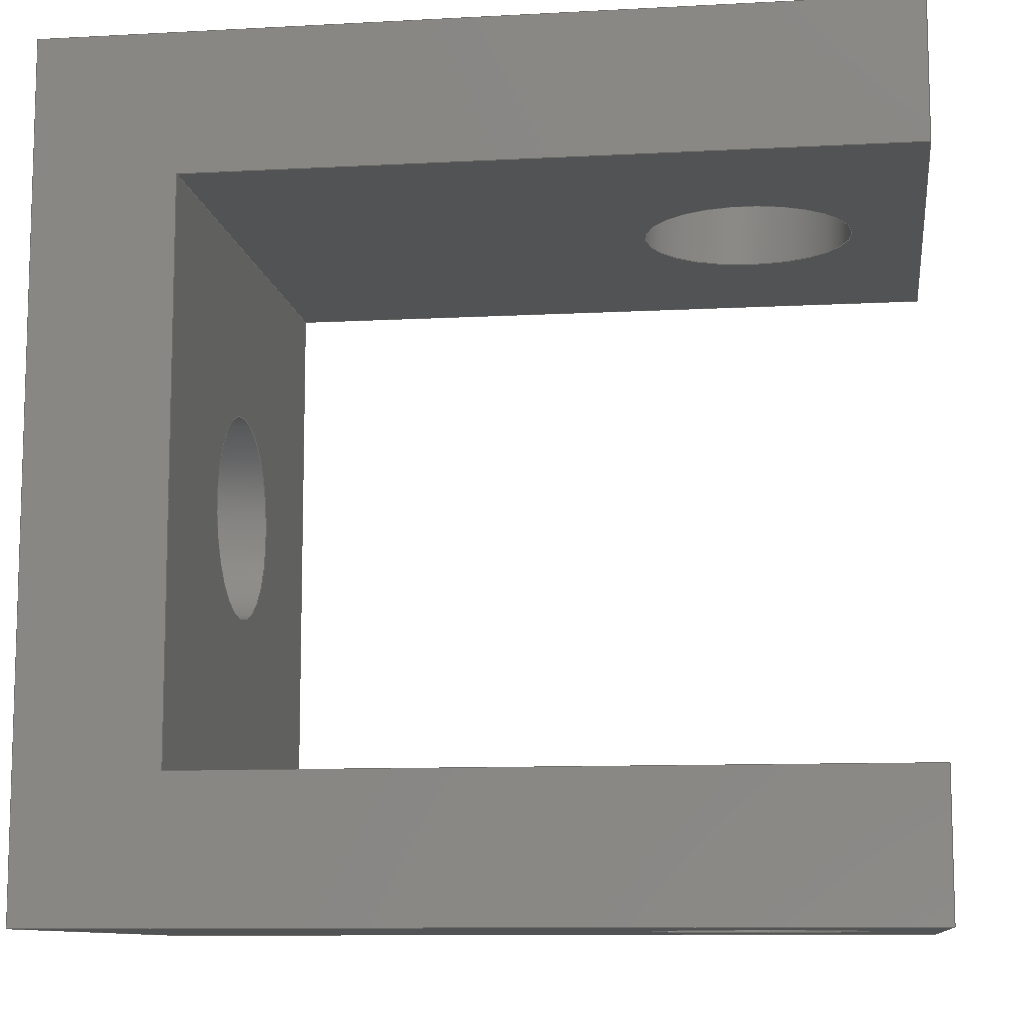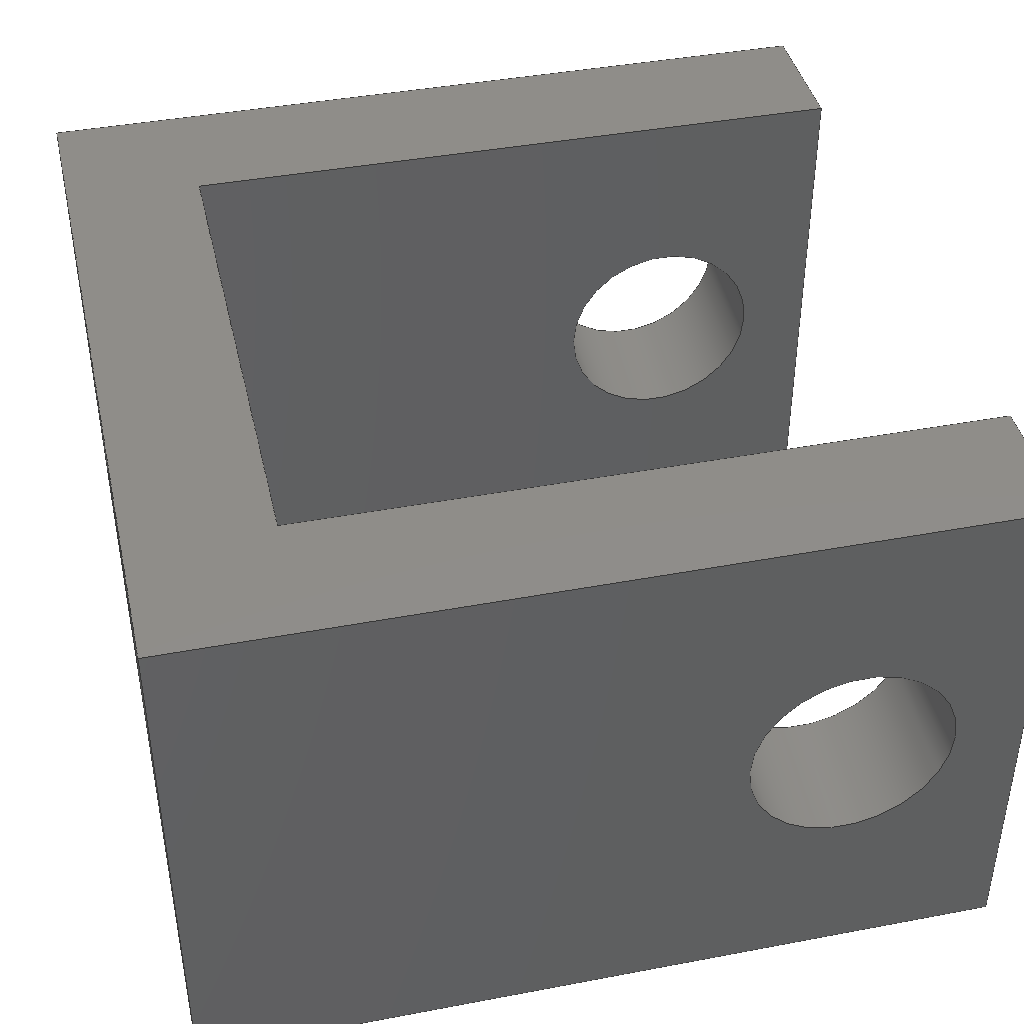
<metadata>
{"format":"step","ext":"step","renderer":"f3d","projection":"perspective","resolution":1024,"background":"white","views":[{"elev":-10.2,"azim":-172.2,"up":"+Z"},{"elev":41.5,"azim":167.1,"up":"+Y"}]}
</metadata>
<code>
ISO-10303-21;
DATA;
#1=MECHANICAL_DESIGN_GEOMETRIC_PRESENTATION_REPRESENTATION('',(#67,#66,
#65,#63,#64,#71,#73,#69,#68,#72,#74,#70),#407);
#2=SHAPE_REPRESENTATION_RELATIONSHIP('SRR','None',#416,#3);
#3=ADVANCED_BREP_SHAPE_REPRESENTATION('',(#4),#406);
#4=MANIFOLD_SOLID_BREP('Solid1',#253);
#5=LINE('',#357,#29);
#6=LINE('',#359,#30);
#7=LINE('',#361,#31);
#8=LINE('',#362,#32);
#9=LINE('',#365,#33);
#10=LINE('',#367,#34);
#11=LINE('',#368,#35);
#12=LINE('',#371,#36);
#13=LINE('',#373,#37);
#14=LINE('',#374,#38);
#15=LINE('',#377,#39);
#16=LINE('',#379,#40);
#17=LINE('',#380,#41);
#18=LINE('',#383,#42);
#19=LINE('',#385,#43);
#20=LINE('',#386,#44);
#21=LINE('',#389,#45);
#22=LINE('',#391,#46);
#23=LINE('',#392,#47);
#24=LINE('',#395,#48);
#25=LINE('',#397,#49);
#26=LINE('',#398,#50);
#27=LINE('',#400,#51);
#28=LINE('',#401,#52);
#29=VECTOR('',#296,19.05);
#30=VECTOR('',#297,12.7);
#31=VECTOR('',#298,19.05);
#32=VECTOR('',#299,12.7);
#33=VECTOR('',#302,3.175);
#34=VECTOR('',#303,3.175);
#35=VECTOR('',#304,12.7);
#36=VECTOR('',#307,15.88);
#37=VECTOR('',#308,15.88);
#38=VECTOR('',#309,12.7);
#39=VECTOR('',#312,12.7);
#40=VECTOR('',#313,12.7);
#41=VECTOR('',#314,12.7);
#42=VECTOR('',#317,15.88);
#43=VECTOR('',#318,15.88);
#44=VECTOR('',#319,12.7);
#45=VECTOR('',#322,3.175);
#46=VECTOR('',#323,3.175);
#47=VECTOR('',#324,12.7);
#48=VECTOR('',#327,19.05);
#49=VECTOR('',#328,19.05);
#50=VECTOR('',#329,12.7);
#51=VECTOR('',#332,19.05);
#52=VECTOR('',#333,19.05);
#53=PLANE('',#264);
#54=PLANE('',#265);
#55=PLANE('',#266);
#56=PLANE('',#267);
#57=PLANE('',#268);
#58=PLANE('',#269);
#59=PLANE('',#270);
#60=PLANE('',#271);
#61=PLANE('',#272);
#62=PLANE('',#273);
#63=STYLED_ITEM('',(#425),#241);
#64=STYLED_ITEM('',(#425),#242);
#65=STYLED_ITEM('',(#425),#243);
#66=STYLED_ITEM('',(#425),#244);
#67=STYLED_ITEM('',(#425),#245);
#68=STYLED_ITEM('',(#425),#247);
#69=STYLED_ITEM('',(#425),#248);
#70=STYLED_ITEM('',(#425),#249);
#71=STYLED_ITEM('',(#425),#250);
#72=STYLED_ITEM('',(#425),#251);
#73=STYLED_ITEM('',(#425),#252);
#74=STYLED_ITEM('',(#425),#4);
#75=FACE_BOUND('',#98,.T.);
#76=FACE_BOUND('',#100,.T.);
#77=FACE_BOUND('',#102,.T.);
#78=FACE_BOUND('',#104,.T.);
#79=FACE_BOUND('',#107,.T.);
#80=FACE_BOUND('',#109,.T.);
#81=FACE_BOUND('',#111,.T.);
#82=FACE_BOUND('',#114,.T.);
#83=FACE_BOUND('',#116,.T.);
#84=FACE_OUTER_BOUND('',#97,.T.);
#85=FACE_OUTER_BOUND('',#99,.T.);
#86=FACE_OUTER_BOUND('',#101,.T.);
#87=FACE_OUTER_BOUND('',#103,.T.);
#88=FACE_OUTER_BOUND('',#105,.T.);
#89=FACE_OUTER_BOUND('',#106,.T.);
#90=FACE_OUTER_BOUND('',#108,.T.);
#91=FACE_OUTER_BOUND('',#110,.T.);
#92=FACE_OUTER_BOUND('',#112,.T.);
#93=FACE_OUTER_BOUND('',#113,.T.);
#94=FACE_OUTER_BOUND('',#115,.T.);
#95=FACE_OUTER_BOUND('',#117,.T.);
#96=FACE_OUTER_BOUND('',#118,.T.);
#97=EDGE_LOOP('',(#177));
#98=EDGE_LOOP('',(#178));
#99=EDGE_LOOP('',(#179));
#100=EDGE_LOOP('',(#180));
#101=EDGE_LOOP('',(#181));
#102=EDGE_LOOP('',(#182));
#103=EDGE_LOOP('',(#183,#184,#185,#186));
#104=EDGE_LOOP('',(#187));
#105=EDGE_LOOP('',(#188,#189,#190,#191));
#106=EDGE_LOOP('',(#192,#193,#194,#195));
#107=EDGE_LOOP('',(#196));
#108=EDGE_LOOP('',(#197,#198,#199,#200));
#109=EDGE_LOOP('',(#201));
#110=EDGE_LOOP('',(#202,#203,#204,#205));
#111=EDGE_LOOP('',(#206));
#112=EDGE_LOOP('',(#207,#208,#209,#210));
#113=EDGE_LOOP('',(#211,#212,#213,#214));
#114=EDGE_LOOP('',(#215));
#115=EDGE_LOOP('',(#216,#217,#218,#219));
#116=EDGE_LOOP('',(#220));
#117=EDGE_LOOP('',(#221,#222,#223,#224,#225,#226,#227,#228));
#118=EDGE_LOOP('',(#229,#230,#231,#232,#233,#234,#235,#236));
#119=CIRCLE('',#256,2.381);
#120=CIRCLE('',#257,2.381);
#121=CIRCLE('',#259,2.381);
#122=CIRCLE('',#260,2.381);
#123=CIRCLE('',#262,2.381);
#124=CIRCLE('',#263,2.381);
#125=VERTEX_POINT('',#340);
#126=VERTEX_POINT('',#342);
#127=VERTEX_POINT('',#345);
#128=VERTEX_POINT('',#347);
#129=VERTEX_POINT('',#350);
#130=VERTEX_POINT('',#352);
#131=VERTEX_POINT('',#355);
#132=VERTEX_POINT('',#356);
#133=VERTEX_POINT('',#358);
#134=VERTEX_POINT('',#360);
#135=VERTEX_POINT('',#364);
#136=VERTEX_POINT('',#366);
#137=VERTEX_POINT('',#370);
#138=VERTEX_POINT('',#372);
#139=VERTEX_POINT('',#376);
#140=VERTEX_POINT('',#378);
#141=VERTEX_POINT('',#382);
#142=VERTEX_POINT('',#384);
#143=VERTEX_POINT('',#388);
#144=VERTEX_POINT('',#390);
#145=VERTEX_POINT('',#394);
#146=VERTEX_POINT('',#396);
#147=EDGE_CURVE('',#125,#125,#119,.T.);
#148=EDGE_CURVE('',#126,#126,#120,.T.);
#149=EDGE_CURVE('',#127,#127,#121,.T.);
#150=EDGE_CURVE('',#128,#128,#122,.T.);
#151=EDGE_CURVE('',#129,#129,#123,.T.);
#152=EDGE_CURVE('',#130,#130,#124,.T.);
#153=EDGE_CURVE('',#131,#132,#5,.T.);
#154=EDGE_CURVE('',#132,#133,#6,.T.);
#155=EDGE_CURVE('',#134,#133,#7,.T.);
#156=EDGE_CURVE('',#131,#134,#8,.T.);
#157=EDGE_CURVE('',#135,#131,#9,.T.);
#158=EDGE_CURVE('',#136,#134,#10,.T.);
#159=EDGE_CURVE('',#135,#136,#11,.T.);
#160=EDGE_CURVE('',#137,#135,#12,.T.);
#161=EDGE_CURVE('',#138,#136,#13,.T.);
#162=EDGE_CURVE('',#137,#138,#14,.T.);
#163=EDGE_CURVE('',#139,#137,#15,.T.);
#164=EDGE_CURVE('',#140,#138,#16,.T.);
#165=EDGE_CURVE('',#139,#140,#17,.T.);
#166=EDGE_CURVE('',#141,#139,#18,.T.);
#167=EDGE_CURVE('',#142,#140,#19,.T.);
#168=EDGE_CURVE('',#141,#142,#20,.T.);
#169=EDGE_CURVE('',#143,#141,#21,.T.);
#170=EDGE_CURVE('',#144,#142,#22,.T.);
#171=EDGE_CURVE('',#143,#144,#23,.T.);
#172=EDGE_CURVE('',#145,#143,#24,.T.);
#173=EDGE_CURVE('',#146,#144,#25,.T.);
#174=EDGE_CURVE('',#145,#146,#26,.T.);
#175=EDGE_CURVE('',#132,#145,#27,.T.);
#176=EDGE_CURVE('',#133,#146,#28,.T.);
#177=ORIENTED_EDGE('',*,*,#147,.F.);
#178=ORIENTED_EDGE('',*,*,#148,.F.);
#179=ORIENTED_EDGE('',*,*,#149,.F.);
#180=ORIENTED_EDGE('',*,*,#150,.F.);
#181=ORIENTED_EDGE('',*,*,#151,.F.);
#182=ORIENTED_EDGE('',*,*,#152,.F.);
#183=ORIENTED_EDGE('',*,*,#153,.T.);
#184=ORIENTED_EDGE('',*,*,#154,.T.);
#185=ORIENTED_EDGE('',*,*,#155,.F.);
#186=ORIENTED_EDGE('',*,*,#156,.F.);
#187=ORIENTED_EDGE('',*,*,#152,.T.);
#188=ORIENTED_EDGE('',*,*,#157,.T.);
#189=ORIENTED_EDGE('',*,*,#156,.T.);
#190=ORIENTED_EDGE('',*,*,#158,.F.);
#191=ORIENTED_EDGE('',*,*,#159,.F.);
#192=ORIENTED_EDGE('',*,*,#160,.T.);
#193=ORIENTED_EDGE('',*,*,#159,.T.);
#194=ORIENTED_EDGE('',*,*,#161,.F.);
#195=ORIENTED_EDGE('',*,*,#162,.F.);
#196=ORIENTED_EDGE('',*,*,#151,.T.);
#197=ORIENTED_EDGE('',*,*,#163,.T.);
#198=ORIENTED_EDGE('',*,*,#162,.T.);
#199=ORIENTED_EDGE('',*,*,#164,.F.);
#200=ORIENTED_EDGE('',*,*,#165,.F.);
#201=ORIENTED_EDGE('',*,*,#147,.T.);
#202=ORIENTED_EDGE('',*,*,#166,.T.);
#203=ORIENTED_EDGE('',*,*,#165,.T.);
#204=ORIENTED_EDGE('',*,*,#167,.F.);
#205=ORIENTED_EDGE('',*,*,#168,.F.);
#206=ORIENTED_EDGE('',*,*,#150,.T.);
#207=ORIENTED_EDGE('',*,*,#169,.T.);
#208=ORIENTED_EDGE('',*,*,#168,.T.);
#209=ORIENTED_EDGE('',*,*,#170,.F.);
#210=ORIENTED_EDGE('',*,*,#171,.F.);
#211=ORIENTED_EDGE('',*,*,#172,.T.);
#212=ORIENTED_EDGE('',*,*,#171,.T.);
#213=ORIENTED_EDGE('',*,*,#173,.F.);
#214=ORIENTED_EDGE('',*,*,#174,.F.);
#215=ORIENTED_EDGE('',*,*,#149,.T.);
#216=ORIENTED_EDGE('',*,*,#175,.T.);
#217=ORIENTED_EDGE('',*,*,#174,.T.);
#218=ORIENTED_EDGE('',*,*,#176,.F.);
#219=ORIENTED_EDGE('',*,*,#154,.F.);
#220=ORIENTED_EDGE('',*,*,#148,.T.);
#221=ORIENTED_EDGE('',*,*,#176,.T.);
#222=ORIENTED_EDGE('',*,*,#173,.T.);
#223=ORIENTED_EDGE('',*,*,#170,.T.);
#224=ORIENTED_EDGE('',*,*,#167,.T.);
#225=ORIENTED_EDGE('',*,*,#164,.T.);
#226=ORIENTED_EDGE('',*,*,#161,.T.);
#227=ORIENTED_EDGE('',*,*,#158,.T.);
#228=ORIENTED_EDGE('',*,*,#155,.T.);
#229=ORIENTED_EDGE('',*,*,#175,.F.);
#230=ORIENTED_EDGE('',*,*,#153,.F.);
#231=ORIENTED_EDGE('',*,*,#157,.F.);
#232=ORIENTED_EDGE('',*,*,#160,.F.);
#233=ORIENTED_EDGE('',*,*,#163,.F.);
#234=ORIENTED_EDGE('',*,*,#166,.F.);
#235=ORIENTED_EDGE('',*,*,#169,.F.);
#236=ORIENTED_EDGE('',*,*,#172,.F.);
#237=CYLINDRICAL_SURFACE('',#255,2.381);
#238=CYLINDRICAL_SURFACE('',#258,2.381);
#239=CYLINDRICAL_SURFACE('',#261,2.381);
#240=ADVANCED_FACE('',(#84,#75),#237,.F.);
#241=ADVANCED_FACE('',(#85,#76),#238,.F.);
#242=ADVANCED_FACE('',(#86,#77),#239,.F.);
#243=ADVANCED_FACE('',(#87,#78),#53,.T.);
#244=ADVANCED_FACE('',(#88),#54,.T.);
#245=ADVANCED_FACE('',(#89,#79),#55,.T.);
#246=ADVANCED_FACE('',(#90,#80),#56,.T.);
#247=ADVANCED_FACE('',(#91,#81),#57,.T.);
#248=ADVANCED_FACE('',(#92),#58,.T.);
#249=ADVANCED_FACE('',(#93,#82),#59,.T.);
#250=ADVANCED_FACE('',(#94,#83),#60,.T.);
#251=ADVANCED_FACE('',(#95),#61,.T.);
#252=ADVANCED_FACE('',(#96),#62,.T.);
#253=CLOSED_SHELL('',(#240,#241,#242,#243,#244,#245,#246,#247,#248,#249,
#250,#251,#252));
#254=AXIS2_PLACEMENT_3D('placement',#338,#274,#275);
#255=AXIS2_PLACEMENT_3D('',#339,#276,#277);
#256=AXIS2_PLACEMENT_3D('',#341,#278,#279);
#257=AXIS2_PLACEMENT_3D('',#343,#280,#281);
#258=AXIS2_PLACEMENT_3D('',#344,#282,#283);
#259=AXIS2_PLACEMENT_3D('',#346,#284,#285);
#260=AXIS2_PLACEMENT_3D('',#348,#286,#287);
#261=AXIS2_PLACEMENT_3D('',#349,#288,#289);
#262=AXIS2_PLACEMENT_3D('',#351,#290,#291);
#263=AXIS2_PLACEMENT_3D('',#353,#292,#293);
#264=AXIS2_PLACEMENT_3D('',#354,#294,#295);
#265=AXIS2_PLACEMENT_3D('',#363,#300,#301);
#266=AXIS2_PLACEMENT_3D('',#369,#305,#306);
#267=AXIS2_PLACEMENT_3D('',#375,#310,#311);
#268=AXIS2_PLACEMENT_3D('',#381,#315,#316);
#269=AXIS2_PLACEMENT_3D('',#387,#320,#321);
#270=AXIS2_PLACEMENT_3D('',#393,#325,#326);
#271=AXIS2_PLACEMENT_3D('',#399,#330,#331);
#272=AXIS2_PLACEMENT_3D('',#402,#334,#335);
#273=AXIS2_PLACEMENT_3D('',#403,#336,#337);
#274=DIRECTION('axis',(0,0,1));
#275=DIRECTION('refdir',(1,0,0));
#276=DIRECTION('center_axis',(-1,0,0));
#277=DIRECTION('ref_axis',(0,0,1));
#278=DIRECTION('center_axis',(1,0,0));
#279=DIRECTION('ref_axis',(0,0,1));
#280=DIRECTION('center_axis',(-1,0,0));
#281=DIRECTION('ref_axis',(0,0,1));
#282=DIRECTION('center_axis',(0,0,-1));
#283=DIRECTION('ref_axis',(-1,0,0));
#284=DIRECTION('center_axis',(0,0,1));
#285=DIRECTION('ref_axis',(-1,0,0));
#286=DIRECTION('center_axis',(0,0,-1));
#287=DIRECTION('ref_axis',(-1,0,0));
#288=DIRECTION('center_axis',(0,0,-1));
#289=DIRECTION('ref_axis',(-1,0,0));
#290=DIRECTION('center_axis',(1.399e-16,0,1));
#291=DIRECTION('ref_axis',(-1,0,0));
#292=DIRECTION('center_axis',(0,0,-1));
#293=DIRECTION('ref_axis',(-1,0,0));
#294=DIRECTION('center_axis',(0,0,1));
#295=DIRECTION('ref_axis',(1,0,0));
#296=DIRECTION('',(1,0,0));
#297=DIRECTION('',(0,1,0));
#298=DIRECTION('',(1,0,0));
#299=DIRECTION('',(0,1,0));
#300=DIRECTION('center_axis',(-1,0,0));
#301=DIRECTION('ref_axis',(0,0,1));
#302=DIRECTION('',(0,0,1));
#303=DIRECTION('',(0,0,1));
#304=DIRECTION('',(0,1,0));
#305=DIRECTION('center_axis',(-1.399e-16,0,-1));
#306=DIRECTION('ref_axis',(-1,0,1.332e-16));
#307=DIRECTION('',(-1,0,1.399e-16));
#308=DIRECTION('',(-1,0,1.399e-16));
#309=DIRECTION('',(0,1,0));
#310=DIRECTION('center_axis',(-1,0,0));
#311=DIRECTION('ref_axis',(0,0,1));
#312=DIRECTION('',(0,0,1));
#313=DIRECTION('',(0,0,1));
#314=DIRECTION('',(0,1,0));
#315=DIRECTION('center_axis',(0,0,1));
#316=DIRECTION('ref_axis',(1,0,0));
#317=DIRECTION('',(1,0,0));
#318=DIRECTION('',(1,0,0));
#319=DIRECTION('',(0,1,0));
#320=DIRECTION('center_axis',(-1,0,0));
#321=DIRECTION('ref_axis',(0,0,1));
#322=DIRECTION('',(0,0,1));
#323=DIRECTION('',(0,0,1));
#324=DIRECTION('',(0,1,0));
#325=DIRECTION('center_axis',(0,0,-1));
#326=DIRECTION('ref_axis',(-1,0,0));
#327=DIRECTION('',(-1,0,0));
#328=DIRECTION('',(-1,0,0));
#329=DIRECTION('',(0,1,0));
#330=DIRECTION('center_axis',(1,0,0));
#331=DIRECTION('ref_axis',(0,0,-1));
#332=DIRECTION('',(0,0,-1));
#333=DIRECTION('',(0,0,-1));
#334=DIRECTION('center_axis',(0,1,0));
#335=DIRECTION('ref_axis',(0,0,1));
#336=DIRECTION('center_axis',(-5.551e-17,-1,0));
#337=DIRECTION('ref_axis',(0,0,-1));
#338=CARTESIAN_POINT('',(0,0,0));
#339=CARTESIAN_POINT('Origin',(0,6.35,-9.525));
#340=CARTESIAN_POINT('',(-3.175,6.35,-11.91));
#341=CARTESIAN_POINT('Origin',(-3.175,6.35,-9.525));
#342=CARTESIAN_POINT('',(0,6.35,-11.91));
#343=CARTESIAN_POINT('Origin',(0,6.35,-9.525));
#344=CARTESIAN_POINT('Origin',(-15.05,6.35,0));
#345=CARTESIAN_POINT('',(-12.67,6.35,-19.05));
#346=CARTESIAN_POINT('Origin',(-15.05,6.35,-19.05));
#347=CARTESIAN_POINT('',(-12.67,6.35,-15.88));
#348=CARTESIAN_POINT('Origin',(-15.05,6.35,-15.88));
#349=CARTESIAN_POINT('Origin',(-15.05,6.35,0));
#350=CARTESIAN_POINT('',(-12.67,6.35,-3.175));
#351=CARTESIAN_POINT('Origin',(-15.05,6.35,-3.175));
#352=CARTESIAN_POINT('',(-12.67,6.35,0));
#353=CARTESIAN_POINT('Origin',(-15.05,6.35,0));
#354=CARTESIAN_POINT('Origin',(-19.05,0,0));
#355=CARTESIAN_POINT('',(-19.05,0,0));
#356=CARTESIAN_POINT('',(0,0,0));
#357=CARTESIAN_POINT('',(-19.05,0,0));
#358=CARTESIAN_POINT('',(0,12.7,0));
#359=CARTESIAN_POINT('',(0,0,0));
#360=CARTESIAN_POINT('',(-19.05,12.7,0));
#361=CARTESIAN_POINT('',(-19.05,12.7,0));
#362=CARTESIAN_POINT('',(-19.05,0,0));
#363=CARTESIAN_POINT('Origin',(-19.05,0,-3.175));
#364=CARTESIAN_POINT('',(-19.05,0,-3.175));
#365=CARTESIAN_POINT('',(-19.05,0,-3.175));
#366=CARTESIAN_POINT('',(-19.05,12.7,-3.175));
#367=CARTESIAN_POINT('',(-19.05,12.7,-3.175));
#368=CARTESIAN_POINT('',(-19.05,0,-3.175));
#369=CARTESIAN_POINT('Origin',(-3.175,0,-3.175));
#370=CARTESIAN_POINT('',(-3.175,0,-3.175));
#371=CARTESIAN_POINT('',(-3.175,0,-3.175));
#372=CARTESIAN_POINT('',(-3.175,12.7,-3.175));
#373=CARTESIAN_POINT('',(-3.175,12.7,-3.175));
#374=CARTESIAN_POINT('',(-3.175,0,-3.175));
#375=CARTESIAN_POINT('Origin',(-3.175,0,-15.88));
#376=CARTESIAN_POINT('',(-3.175,0,-15.88));
#377=CARTESIAN_POINT('',(-3.175,0,-15.88));
#378=CARTESIAN_POINT('',(-3.175,12.7,-15.88));
#379=CARTESIAN_POINT('',(-3.175,12.7,-15.88));
#380=CARTESIAN_POINT('',(-3.175,0,-15.88));
#381=CARTESIAN_POINT('Origin',(-19.05,0,-15.88));
#382=CARTESIAN_POINT('',(-19.05,0,-15.88));
#383=CARTESIAN_POINT('',(-19.05,0,-15.88));
#384=CARTESIAN_POINT('',(-19.05,12.7,-15.88));
#385=CARTESIAN_POINT('',(-19.05,12.7,-15.88));
#386=CARTESIAN_POINT('',(-19.05,0,-15.88));
#387=CARTESIAN_POINT('Origin',(-19.05,0,-19.05));
#388=CARTESIAN_POINT('',(-19.05,0,-19.05));
#389=CARTESIAN_POINT('',(-19.05,0,-19.05));
#390=CARTESIAN_POINT('',(-19.05,12.7,-19.05));
#391=CARTESIAN_POINT('',(-19.05,12.7,-19.05));
#392=CARTESIAN_POINT('',(-19.05,0,-19.05));
#393=CARTESIAN_POINT('Origin',(0,0,-19.05));
#394=CARTESIAN_POINT('',(0,0,-19.05));
#395=CARTESIAN_POINT('',(0,0,-19.05));
#396=CARTESIAN_POINT('',(0,12.7,-19.05));
#397=CARTESIAN_POINT('',(0,12.7,-19.05));
#398=CARTESIAN_POINT('',(0,0,-19.05));
#399=CARTESIAN_POINT('Origin',(0,0,0));
#400=CARTESIAN_POINT('',(0,0,0));
#401=CARTESIAN_POINT('',(0,12.7,0));
#402=CARTESIAN_POINT('Origin',(-8.124,12.7,-9.525));
#403=CARTESIAN_POINT('Origin',(-8.124,0,-9.525));
#404=UNCERTAINTY_MEASURE_WITH_UNIT(LENGTH_MEASURE(0.01),#408,
'DISTANCE_ACCURACY_VALUE',
'Maximum model space distance between geometric entities at asserted c
onnectivities');
#405=UNCERTAINTY_MEASURE_WITH_UNIT(LENGTH_MEASURE(1e-06),#408,
'DISTANCE_ACCURACY_VALUE',
'Maximum model space distance between geometric entities at asserted c
onnectivities');
#406=(
GEOMETRIC_REPRESENTATION_CONTEXT(3)
GLOBAL_UNCERTAINTY_ASSIGNED_CONTEXT((#404))
GLOBAL_UNIT_ASSIGNED_CONTEXT((#408,#411,#409))
REPRESENTATION_CONTEXT('','3D')
);
#407=(
GEOMETRIC_REPRESENTATION_CONTEXT(3)
GLOBAL_UNCERTAINTY_ASSIGNED_CONTEXT((#405))
GLOBAL_UNIT_ASSIGNED_CONTEXT((#408,#411,#409))
REPRESENTATION_CONTEXT('','3D')
);
#408=(
LENGTH_UNIT()
NAMED_UNIT(*)
SI_UNIT(.MILLI.,.METRE.)
);
#409=(
NAMED_UNIT(*)
SI_UNIT($,.STERADIAN.)
SOLID_ANGLE_UNIT()
);
#410=DIMENSIONAL_EXPONENTS(0,0,0,0,0,0,0);
#411=(
CONVERSION_BASED_UNIT('degree',#413)
NAMED_UNIT(#410)
PLANE_ANGLE_UNIT()
);
#412=(
NAMED_UNIT(*)
PLANE_ANGLE_UNIT()
SI_UNIT($,.RADIAN.)
);
#413=PLANE_ANGLE_MEASURE_WITH_UNIT(PLANE_ANGLE_MEASURE(0.01745),#412);
#414=SHAPE_DEFINITION_REPRESENTATION(#415,#416);
#415=PRODUCT_DEFINITION_SHAPE('',$,#418);
#416=SHAPE_REPRESENTATION('',(#254),#406);
#417=PRODUCT_DEFINITION_CONTEXT('part definition',#422,'design');
#418=PRODUCT_DEFINITION('deltaquad_hinge_link4','deltaquad_hinge_link4',
#419,#417);
#419=PRODUCT_DEFINITION_FORMATION('',$,#424);
#420=PRODUCT_RELATED_PRODUCT_CATEGORY('deltaquad_hinge_link4',
'deltaquad_hinge_link4',(#424));
#421=APPLICATION_PROTOCOL_DEFINITION('international standard',
'automotive_design',2009,#422);
#422=APPLICATION_CONTEXT(
'Core Data for Automotive Mechanical Design Process');
#423=PRODUCT_CONTEXT('part definition',#422,'mechanical');
#424=PRODUCT('deltaquad_hinge_link4','deltaquad_hinge_link4',$,(#423));
#425=PRESENTATION_STYLE_ASSIGNMENT((#426));
#426=SURFACE_STYLE_USAGE(.BOTH.,#427);
#427=SURFACE_SIDE_STYLE('',(#428));
#428=SURFACE_STYLE_FILL_AREA(#429);
#429=FILL_AREA_STYLE('',(#430));
#430=FILL_AREA_STYLE_COLOUR('',#431);
#431=COLOUR_RGB('',0.9961,0.9961,1);
ENDSEC;
END-ISO-10303-21;

</code>
